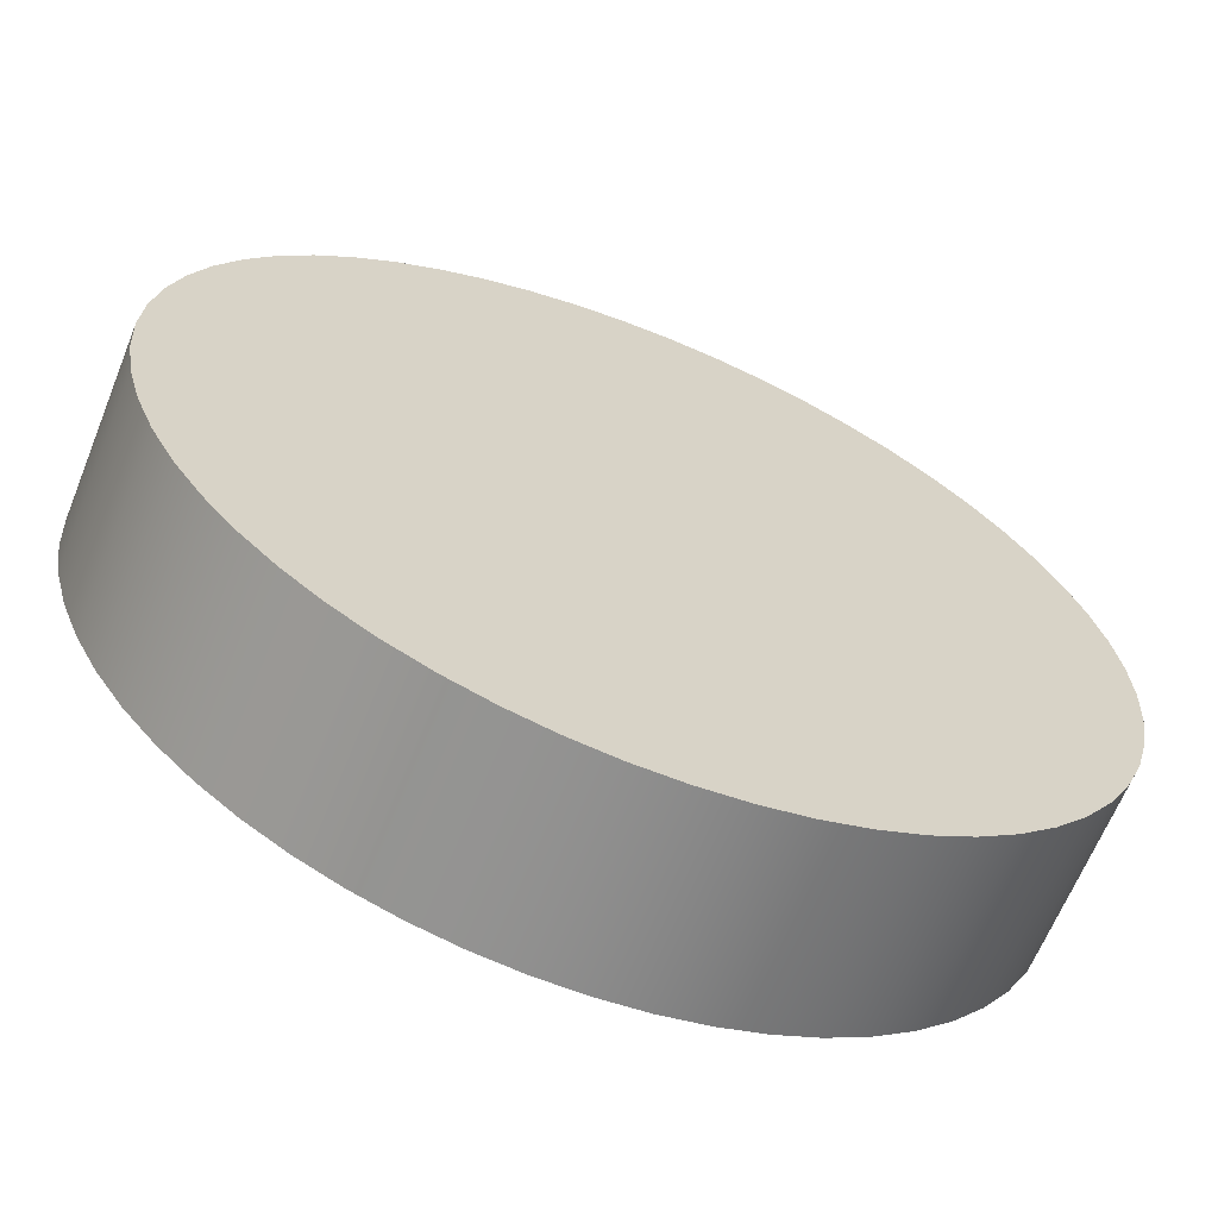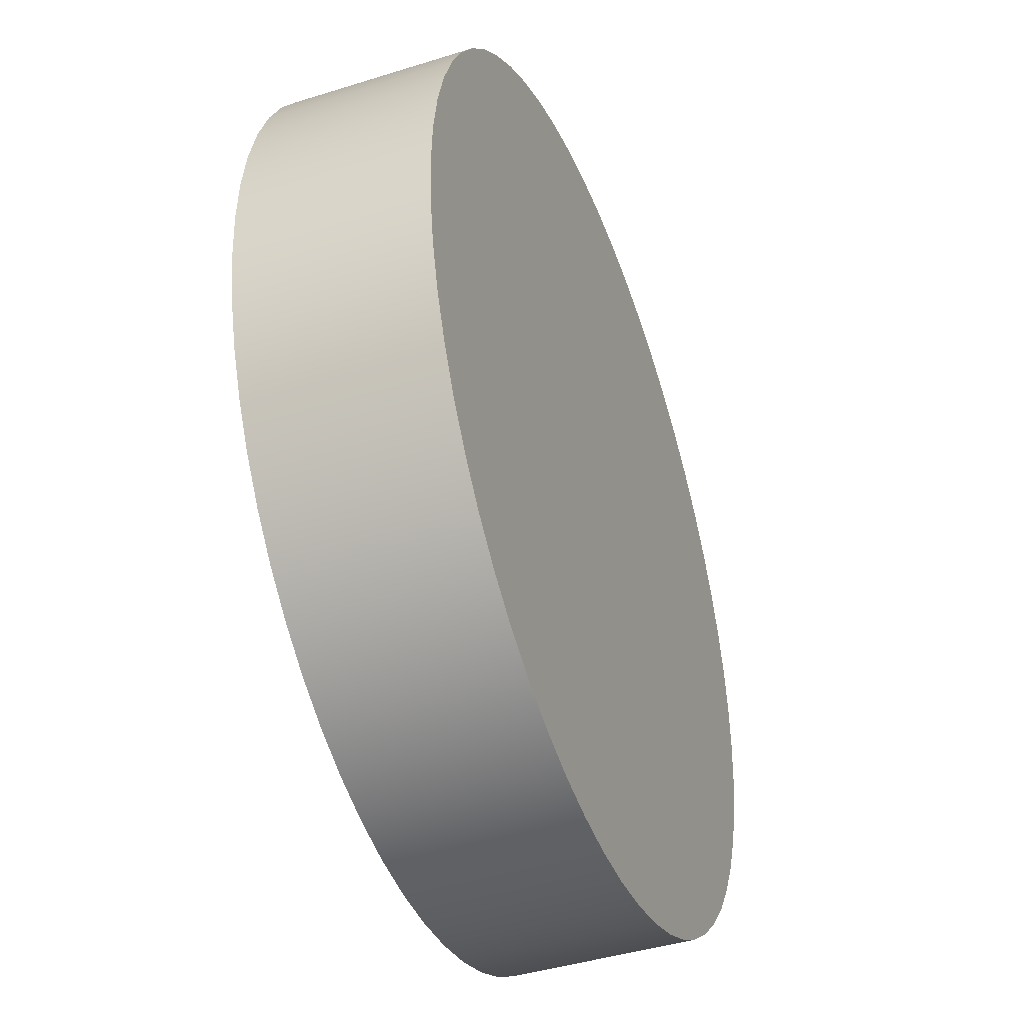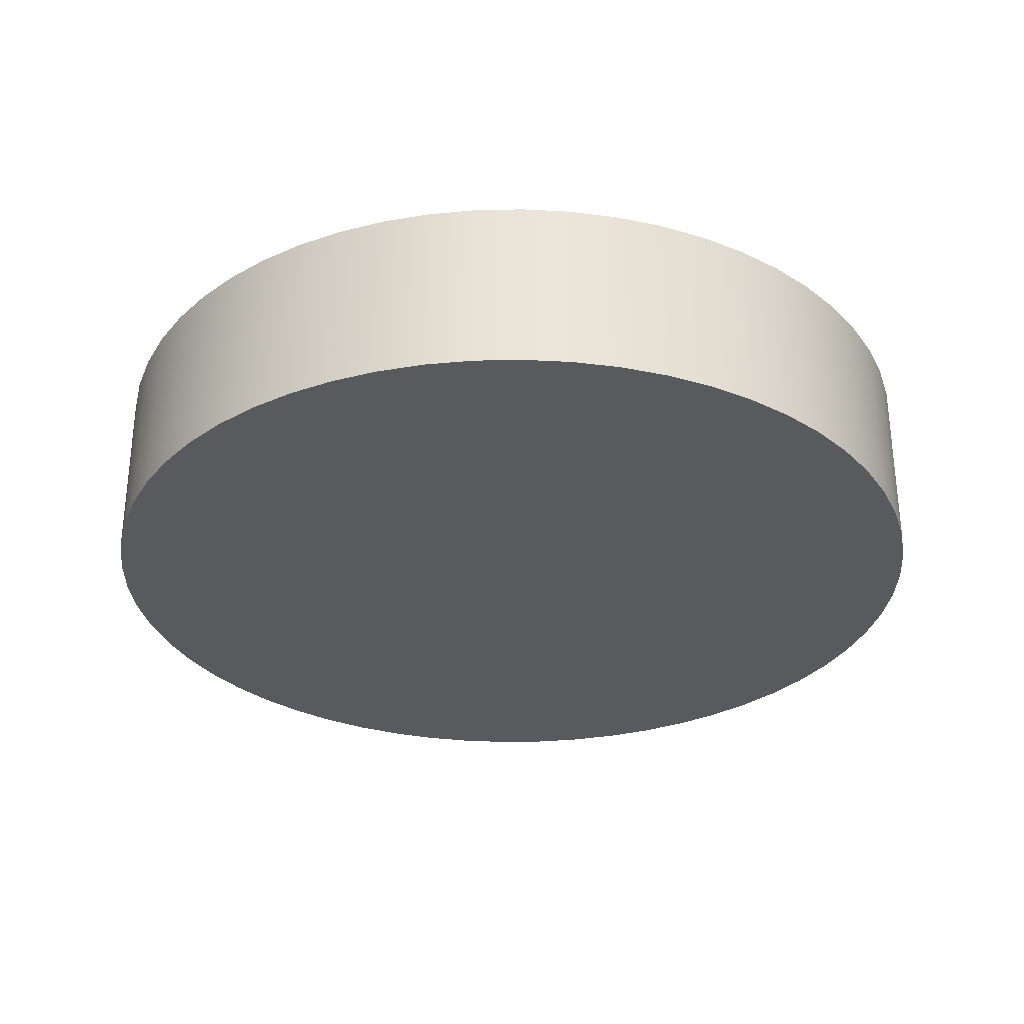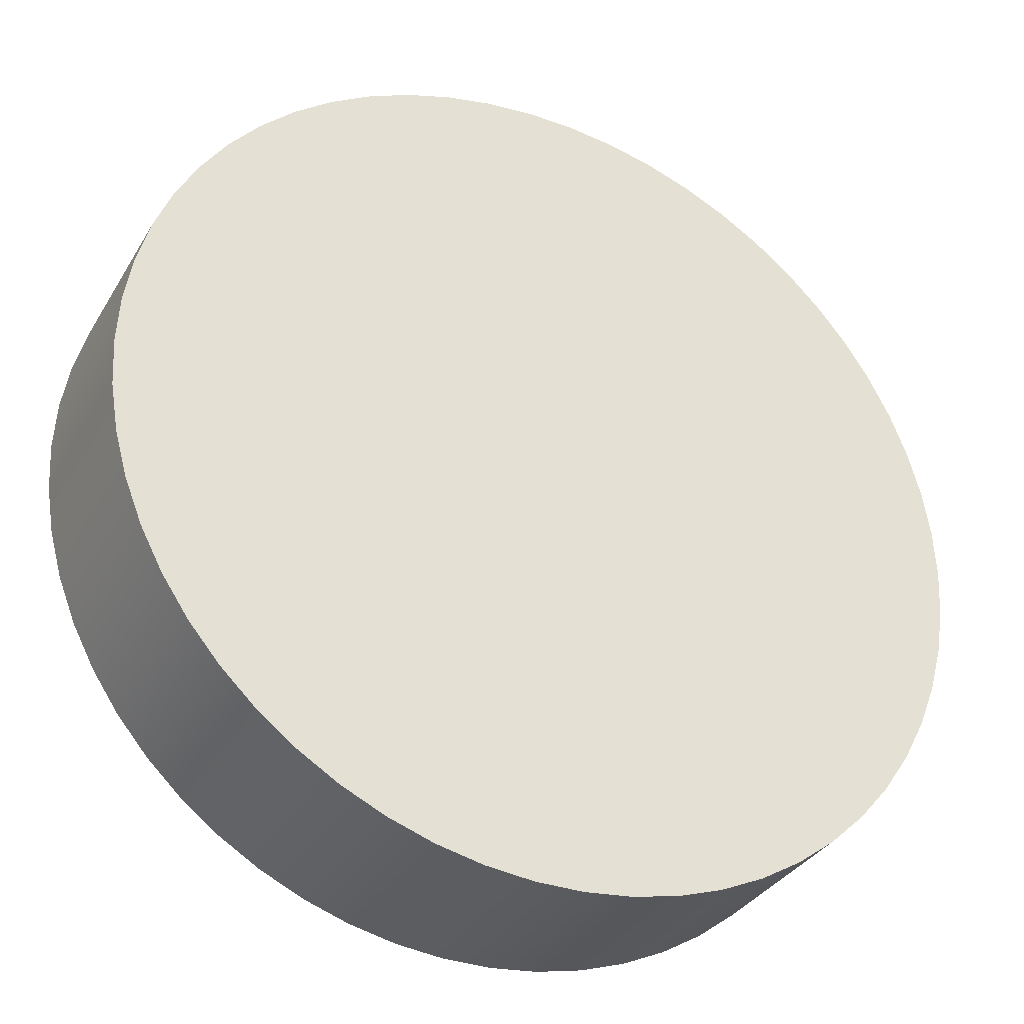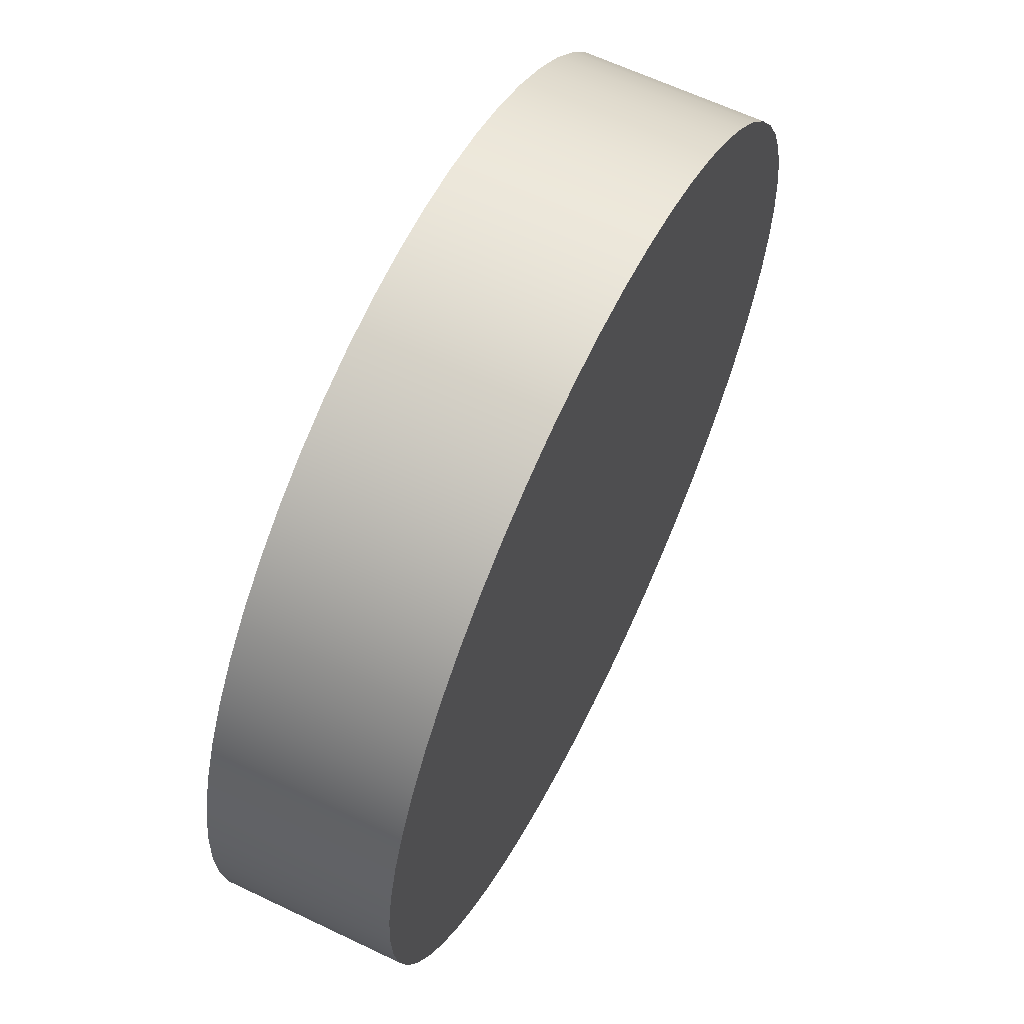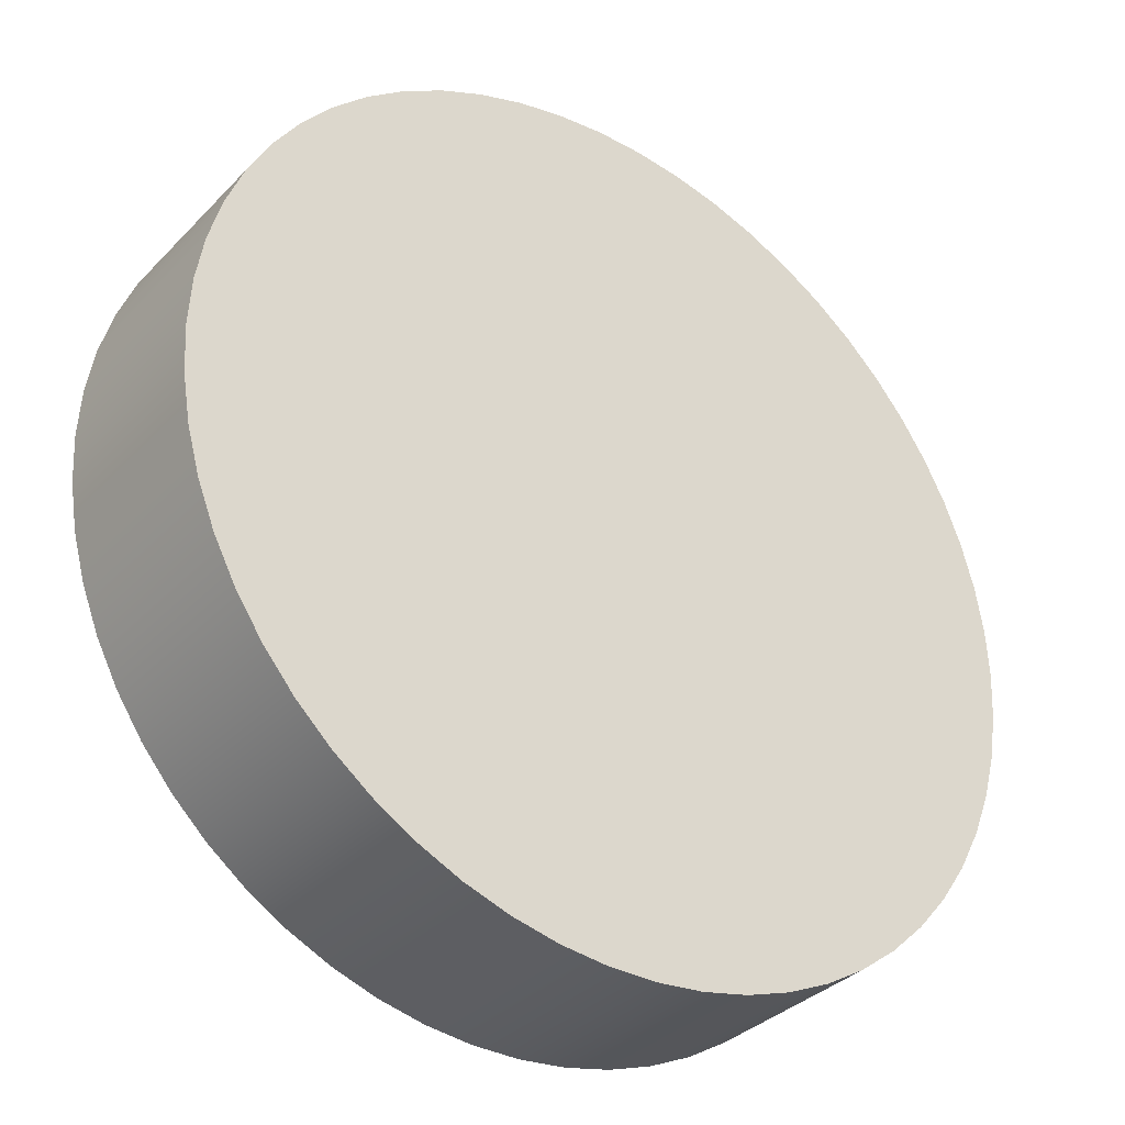
<metadata>
{"format":"obj","ext":"obj","renderer":"f3d","projection":"perspective","resolution":1024,"background":"white","views":[{"elev":-64.6,"azim":158.0,"up":"+Y"},{"elev":-42.4,"azim":-69.4,"up":"+Y"},{"elev":-30.7,"azim":138.3,"up":"+Z"},{"elev":-33.5,"azim":-26.4,"up":"+Y"},{"elev":62.8,"azim":115.9,"up":"+Y"},{"elev":-34.3,"azim":143.3,"up":"+Y"}]}
</metadata>
<code>
g rollRight
o mesh0
v 0.058 2.694e-18 0.01
v 0.1057 0.00519 0.01
v 0.1049 0.01032 0.01
v 0.1035 0.01533 0.01
v 0.1016 0.02015 0.01
v 0.09913 0.02475 0.01
v 0.09621 0.02905 0.01
v 0.09285 0.03301 0.01
v 0.08907 0.03658 0.01
v 0.08494 0.03973 0.01
v 0.08048 0.04241 0.01
v 0.07577 0.04459 0.01
v 0.07084 0.04625 0.01
v 0.06577 0.04737 0.01
v 0.0606 0.04793 0.01
v 0.0554 0.04793 0.01
v 0.05023 0.04737 0.01
v 0.04516 0.04625 0.01
v 0.04023 0.04459 0.01
v 0.03552 0.04241 0.01
v 0.03106 0.03973 0.01
v 0.02693 0.03658 0.01
v 0.02315 0.03301 0.01
v 0.01979 0.02905 0.01
v 0.01687 0.02475 0.01
v 0.01444 0.02015 0.01
v 0.01251 0.01533 0.01
v 0.01112 0.01032 0.01
v 0.01028 0.00519 0.01
v 0.01 8.573e-18 0.01
v 0.01028 -0.00519 0.01
v 0.01112 -0.01032 0.01
v 0.01251 -0.01533 0.01
v 0.01444 -0.02015 0.01
v 0.01687 -0.02475 0.01
v 0.01979 -0.02905 0.01
v 0.02315 -0.03301 0.01
v 0.02693 -0.03658 0.01
v 0.03106 -0.03973 0.01
v 0.03552 -0.04241 0.01
v 0.04023 -0.04459 0.01
v 0.04516 -0.04625 0.01
v 0.05023 -0.04737 0.01
v 0.0554 -0.04793 0.01
v 0.0606 -0.04793 0.01
v 0.06577 -0.04737 0.01
v 0.07084 -0.04625 0.01
v 0.07577 -0.04459 0.01
v 0.08048 -0.04241 0.01
v 0.08494 -0.03973 0.01
v 0.08907 -0.03658 0.01
v 0.09285 -0.03301 0.01
v 0.09621 -0.02905 0.01
v 0.09913 -0.02475 0.01
v 0.1016 -0.02015 0.01
v 0.1035 -0.01533 0.01
v 0.1049 -0.01032 0.01
v 0.1057 -0.00519 0.01
v 0.106 2.694e-18 0.01
f 1 2 3
f 3 4 1
f 4 5 1
f 5 6 1
f 6 7 1
f 7 8 1
f 8 9 1
f 9 10 1
f 10 11 1
f 11 12 1
f 12 13 1
f 13 14 1
f 14 15 1
f 15 16 1
f 16 17 1
f 17 18 1
f 18 19 1
f 19 20 1
f 20 21 1
f 21 22 1
f 22 23 1
f 23 24 1
f 24 25 1
f 25 26 1
f 26 27 1
f 27 28 1
f 28 29 1
f 29 30 1
f 30 31 1
f 31 32 1
f 32 33 1
f 33 34 1
f 34 35 1
f 35 36 1
f 36 37 1
f 37 38 1
f 38 39 1
f 39 40 1
f 40 41 1
f 41 42 1
f 42 43 1
f 43 44 1
f 44 45 1
f 45 46 1
f 46 47 1
f 47 48 1
f 48 49 1
f 49 50 1
f 50 51 1
f 51 52 1
f 52 53 1
f 53 54 1
f 54 55 1
f 55 56 1
f 56 57 1
f 57 58 1
f 58 59 1
f 59 2 1
o mesh1
v 0.106 2.694e-18 0.01
v 0.106 -9.062e-18 -0.01
v 0.1057 0.00519 -0.01
v 0.1057 0.00519 0.01
v 0.1049 0.01032 -0.01
v 0.1049 0.01032 0.01
v 0.1035 0.01533 -0.01
v 0.1035 0.01533 0.01
v 0.1016 0.02015 -0.01
v 0.1016 0.02015 0.01
v 0.09913 0.02475 -0.01
v 0.09913 0.02475 0.01
v 0.09621 0.02905 -0.01
v 0.09621 0.02905 0.01
v 0.09285 0.03301 -0.01
v 0.09285 0.03301 0.01
v 0.08907 0.03658 -0.01
v 0.08907 0.03658 0.01
v 0.08494 0.03973 -0.01
v 0.08494 0.03973 0.01
v 0.08048 0.04241 -0.01
v 0.08048 0.04241 0.01
v 0.07577 0.04459 -0.01
v 0.07577 0.04459 0.01
v 0.07084 0.04625 -0.01
v 0.07084 0.04625 0.01
v 0.06577 0.04737 -0.01
v 0.06577 0.04737 0.01
v 0.0606 0.04793 -0.01
v 0.0606 0.04793 0.01
v 0.0554 0.04793 -0.01
v 0.0554 0.04793 0.01
v 0.05023 0.04737 -0.01
v 0.05023 0.04737 0.01
v 0.04516 0.04625 -0.01
v 0.04516 0.04625 0.01
v 0.04023 0.04459 -0.01
v 0.04023 0.04459 0.01
v 0.03552 0.04241 -0.01
v 0.03552 0.04241 0.01
v 0.03106 0.03973 -0.01
v 0.03106 0.03973 0.01
v 0.02693 0.03658 -0.01
v 0.02693 0.03658 0.01
v 0.02315 0.03301 -0.01
v 0.02315 0.03301 0.01
v 0.01979 0.02905 -0.01
v 0.01979 0.02905 0.01
v 0.01687 0.02475 -0.01
v 0.01687 0.02475 0.01
v 0.01444 0.02015 -0.01
v 0.01444 0.02015 0.01
v 0.01251 0.01533 -0.01
v 0.01251 0.01533 0.01
v 0.01112 0.01032 -0.01
v 0.01112 0.01032 0.01
v 0.01028 0.00519 -0.01
v 0.01028 0.00519 0.01
v 0.01 8.573e-18 -0.01
v 0.01 8.573e-18 0.01
v 0.01028 -0.00519 -0.01
v 0.01028 -0.00519 0.01
v 0.01112 -0.01032 -0.01
v 0.01112 -0.01032 0.01
v 0.01251 -0.01533 -0.01
v 0.01251 -0.01533 0.01
v 0.01444 -0.02015 -0.01
v 0.01444 -0.02015 0.01
v 0.01687 -0.02475 -0.01
v 0.01687 -0.02475 0.01
v 0.01979 -0.02905 -0.01
v 0.01979 -0.02905 0.01
v 0.02315 -0.03301 -0.01
v 0.02315 -0.03301 0.01
v 0.02693 -0.03658 -0.01
v 0.02693 -0.03658 0.01
v 0.03106 -0.03973 -0.01
v 0.03106 -0.03973 0.01
v 0.03552 -0.04241 -0.01
v 0.03552 -0.04241 0.01
v 0.04023 -0.04459 -0.01
v 0.04023 -0.04459 0.01
v 0.04516 -0.04625 -0.01
v 0.04516 -0.04625 0.01
v 0.05023 -0.04737 -0.01
v 0.05023 -0.04737 0.01
v 0.0554 -0.04793 -0.01
v 0.0554 -0.04793 0.01
v 0.0606 -0.04793 -0.01
v 0.0606 -0.04793 0.01
v 0.06577 -0.04737 -0.01
v 0.06577 -0.04737 0.01
v 0.07084 -0.04625 -0.01
v 0.07084 -0.04625 0.01
v 0.07577 -0.04459 -0.01
v 0.07577 -0.04459 0.01
v 0.08048 -0.04241 -0.01
v 0.08048 -0.04241 0.01
v 0.08494 -0.03973 -0.01
v 0.08494 -0.03973 0.01
v 0.08907 -0.03658 -0.01
v 0.08907 -0.03658 0.01
v 0.09285 -0.03301 -0.01
v 0.09285 -0.03301 0.01
v 0.09621 -0.02905 -0.01
v 0.09621 -0.02905 0.01
v 0.09913 -0.02475 -0.01
v 0.09913 -0.02475 0.01
v 0.1016 -0.02015 -0.01
v 0.1016 -0.02015 0.01
v 0.1035 -0.01533 -0.01
v 0.1035 -0.01533 0.01
v 0.1049 -0.01032 -0.01
v 0.1049 -0.01032 0.01
v 0.1057 -0.00519 -0.01
v 0.1057 -0.00519 0.01
f 60 61 62
f 63 62 64
f 65 64 66
f 67 66 68
f 69 68 70
f 71 70 72
f 73 72 74
f 75 74 76
f 77 76 78
f 79 78 80
f 81 80 82
f 83 82 84
f 85 84 86
f 87 86 88
f 89 88 90
f 91 90 92
f 93 92 94
f 95 94 96
f 97 96 98
f 99 98 100
f 101 100 102
f 103 102 104
f 105 104 106
f 107 106 108
f 109 108 110
f 111 110 112
f 113 112 114
f 115 114 116
f 117 116 118
f 119 118 120
f 121 120 122
f 123 122 124
f 125 124 126
f 127 126 128
f 129 128 130
f 131 130 132
f 133 132 134
f 135 134 136
f 137 136 138
f 139 138 140
f 141 140 142
f 143 142 144
f 145 144 146
f 147 146 148
f 149 148 150
f 151 150 152
f 153 152 154
f 155 154 156
f 157 156 158
f 159 158 160
f 161 160 162
f 163 162 164
f 165 164 166
f 167 166 168
f 169 168 170
f 171 170 172
f 173 172 174
f 175 174 61
f 61 60 175
f 174 175 173
f 172 173 171
f 170 171 169
f 168 169 167
f 166 167 165
f 164 165 163
f 162 163 161
f 160 161 159
f 158 159 157
f 156 157 155
f 154 155 153
f 152 153 151
f 150 151 149
f 148 149 147
f 146 147 145
f 144 145 143
f 142 143 141
f 140 141 139
f 138 139 137
f 136 137 135
f 134 135 133
f 132 133 131
f 130 131 129
f 128 129 127
f 126 127 125
f 124 125 123
f 122 123 121
f 120 121 119
f 118 119 117
f 116 117 115
f 114 115 113
f 112 113 111
f 110 111 109
f 108 109 107
f 106 107 105
f 104 105 103
f 102 103 101
f 100 101 99
f 98 99 97
f 96 97 95
f 94 95 93
f 92 93 91
f 90 91 89
f 88 89 87
f 86 87 85
f 84 85 83
f 82 83 81
f 80 81 79
f 78 79 77
f 76 77 75
f 74 75 73
f 72 73 71
f 70 71 69
f 68 69 67
f 66 67 65
f 64 65 63
f 62 63 60
o mesh2
v 0.058 2.694e-18 -0.01
v 0.1057 -0.00519 -0.01
v 0.1049 -0.01032 -0.01
v 0.1035 -0.01533 -0.01
v 0.1016 -0.02015 -0.01
v 0.09913 -0.02475 -0.01
v 0.09621 -0.02905 -0.01
v 0.09285 -0.03301 -0.01
v 0.08907 -0.03658 -0.01
v 0.08494 -0.03973 -0.01
v 0.08048 -0.04241 -0.01
v 0.07577 -0.04459 -0.01
v 0.07084 -0.04625 -0.01
v 0.06577 -0.04737 -0.01
v 0.0606 -0.04793 -0.01
v 0.0554 -0.04793 -0.01
v 0.05023 -0.04737 -0.01
v 0.04516 -0.04625 -0.01
v 0.04023 -0.04459 -0.01
v 0.03552 -0.04241 -0.01
v 0.03106 -0.03973 -0.01
v 0.02693 -0.03658 -0.01
v 0.02315 -0.03301 -0.01
v 0.01979 -0.02905 -0.01
v 0.01687 -0.02475 -0.01
v 0.01444 -0.02015 -0.01
v 0.01251 -0.01533 -0.01
v 0.01112 -0.01032 -0.01
v 0.01028 -0.00519 -0.01
v 0.01 8.573e-18 -0.01
v 0.01028 0.00519 -0.01
v 0.01112 0.01032 -0.01
v 0.01251 0.01533 -0.01
v 0.01444 0.02015 -0.01
v 0.01687 0.02475 -0.01
v 0.01979 0.02905 -0.01
v 0.02315 0.03301 -0.01
v 0.02693 0.03658 -0.01
v 0.03106 0.03973 -0.01
v 0.03552 0.04241 -0.01
v 0.04023 0.04459 -0.01
v 0.04516 0.04625 -0.01
v 0.05023 0.04737 -0.01
v 0.0554 0.04793 -0.01
v 0.0606 0.04793 -0.01
v 0.06577 0.04737 -0.01
v 0.07084 0.04625 -0.01
v 0.07577 0.04459 -0.01
v 0.08048 0.04241 -0.01
v 0.08494 0.03973 -0.01
v 0.08907 0.03658 -0.01
v 0.09285 0.03301 -0.01
v 0.09621 0.02905 -0.01
v 0.09913 0.02475 -0.01
v 0.1016 0.02015 -0.01
v 0.1035 0.01533 -0.01
v 0.1049 0.01032 -0.01
v 0.1057 0.00519 -0.01
v 0.106 -9.062e-18 -0.01
f 176 177 178
f 178 179 176
f 179 180 176
f 180 181 176
f 181 182 176
f 182 183 176
f 183 184 176
f 184 185 176
f 185 186 176
f 186 187 176
f 187 188 176
f 188 189 176
f 189 190 176
f 190 191 176
f 191 192 176
f 192 193 176
f 193 194 176
f 194 195 176
f 195 196 176
f 196 197 176
f 197 198 176
f 198 199 176
f 199 200 176
f 200 201 176
f 201 202 176
f 202 203 176
f 203 204 176
f 204 205 176
f 205 206 176
f 206 207 176
f 207 208 176
f 208 209 176
f 209 210 176
f 210 211 176
f 211 212 176
f 212 213 176
f 213 214 176
f 214 215 176
f 215 216 176
f 216 217 176
f 217 218 176
f 218 219 176
f 219 220 176
f 220 221 176
f 221 222 176
f 222 223 176
f 223 224 176
f 224 225 176
f 225 226 176
f 226 227 176
f 227 228 176
f 228 229 176
f 229 230 176
f 230 231 176
f 231 232 176
f 232 233 176
f 233 234 176
f 234 177 176

</code>
